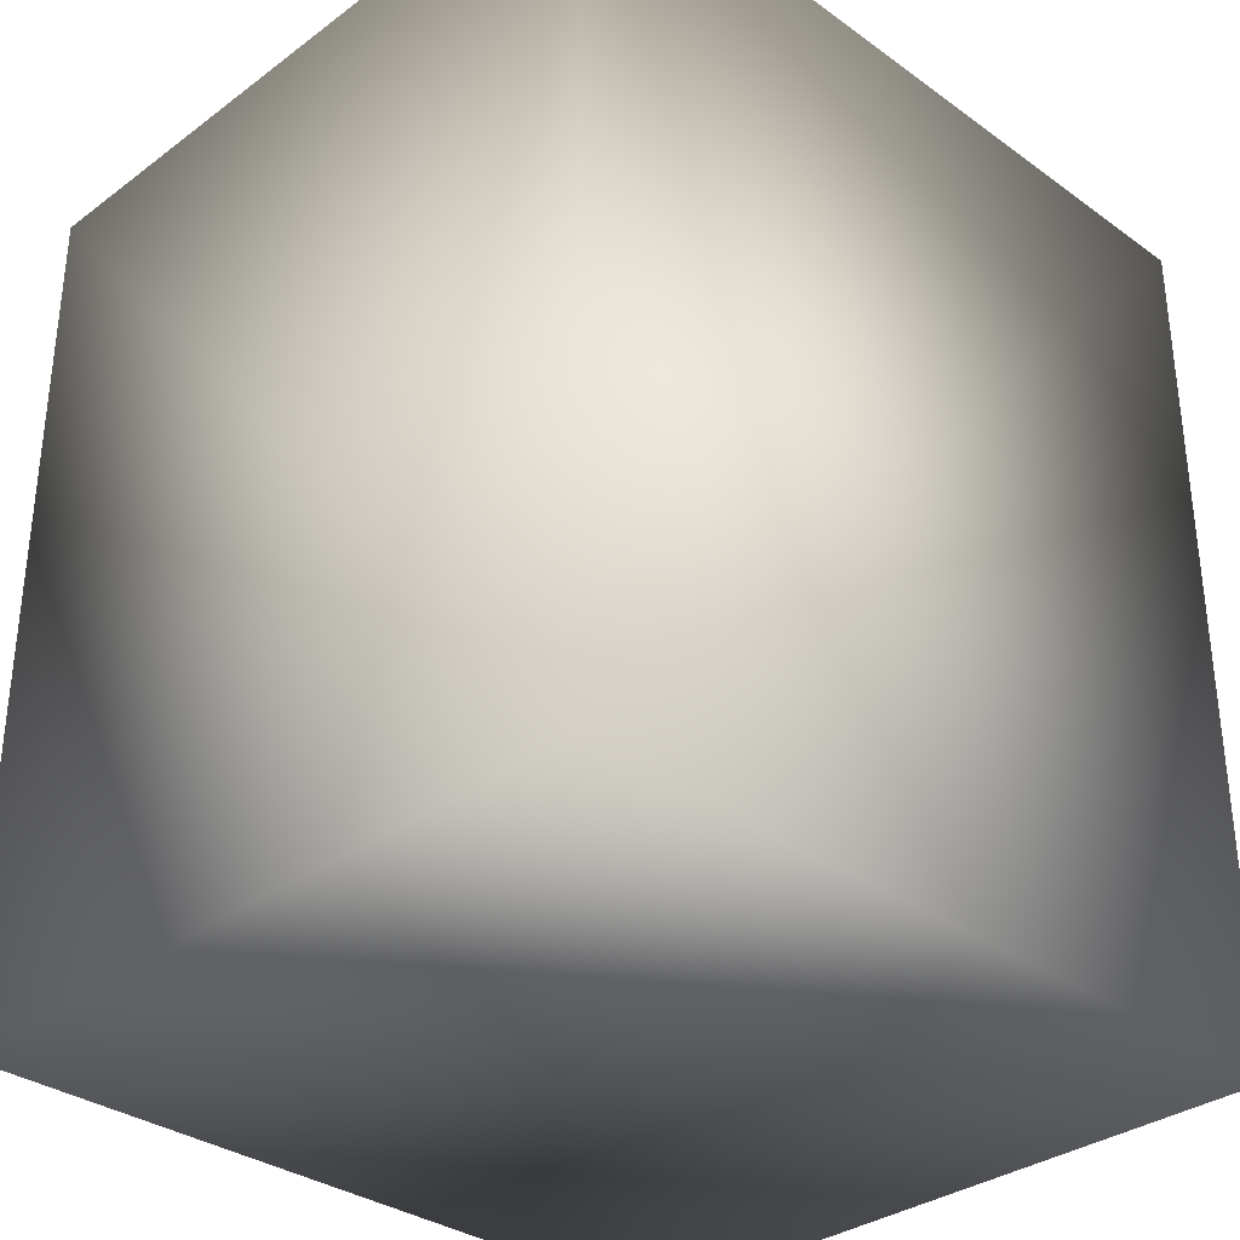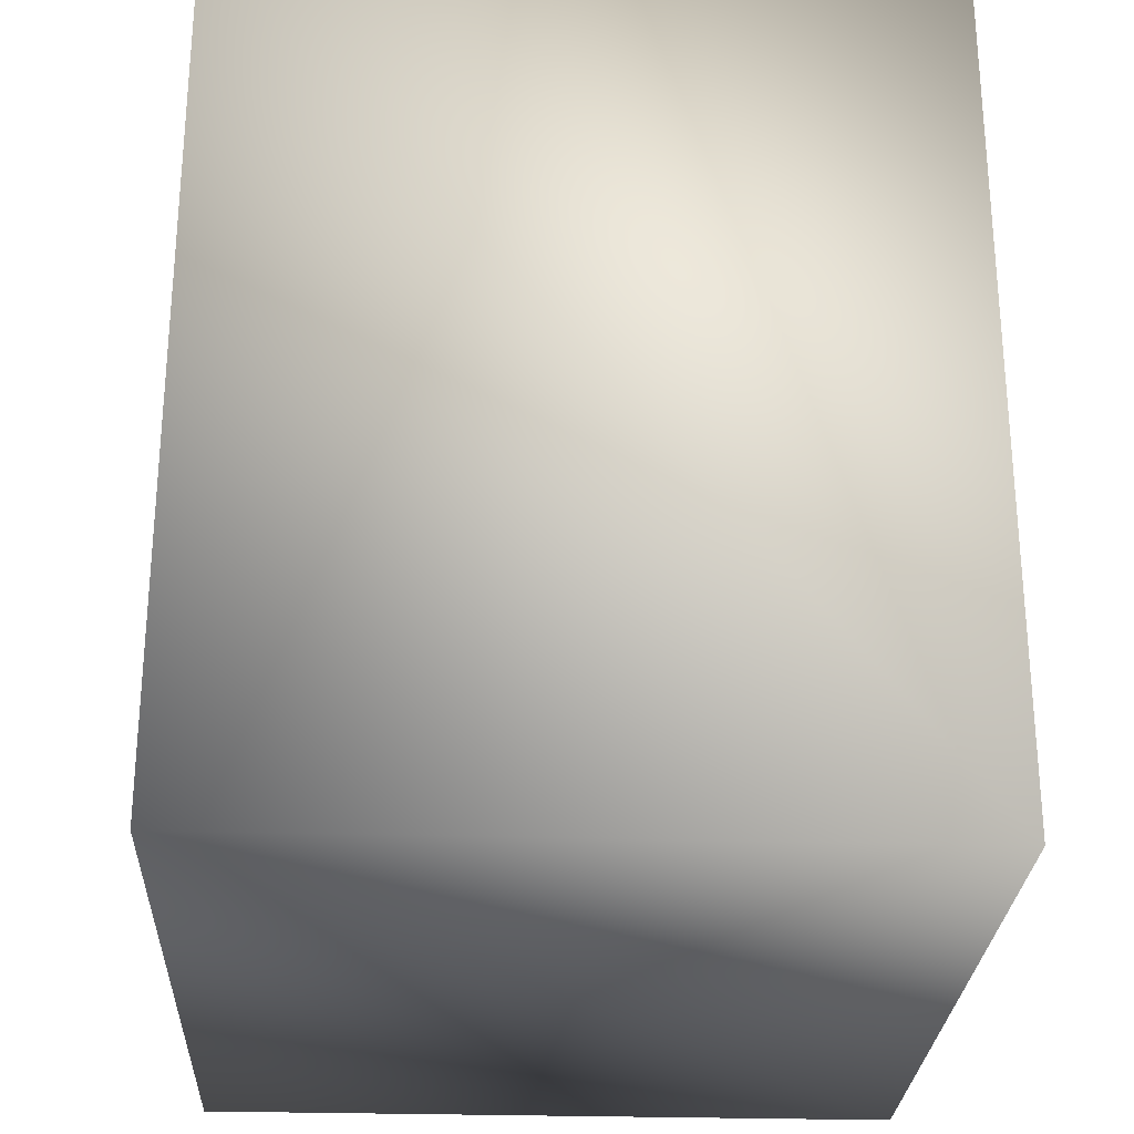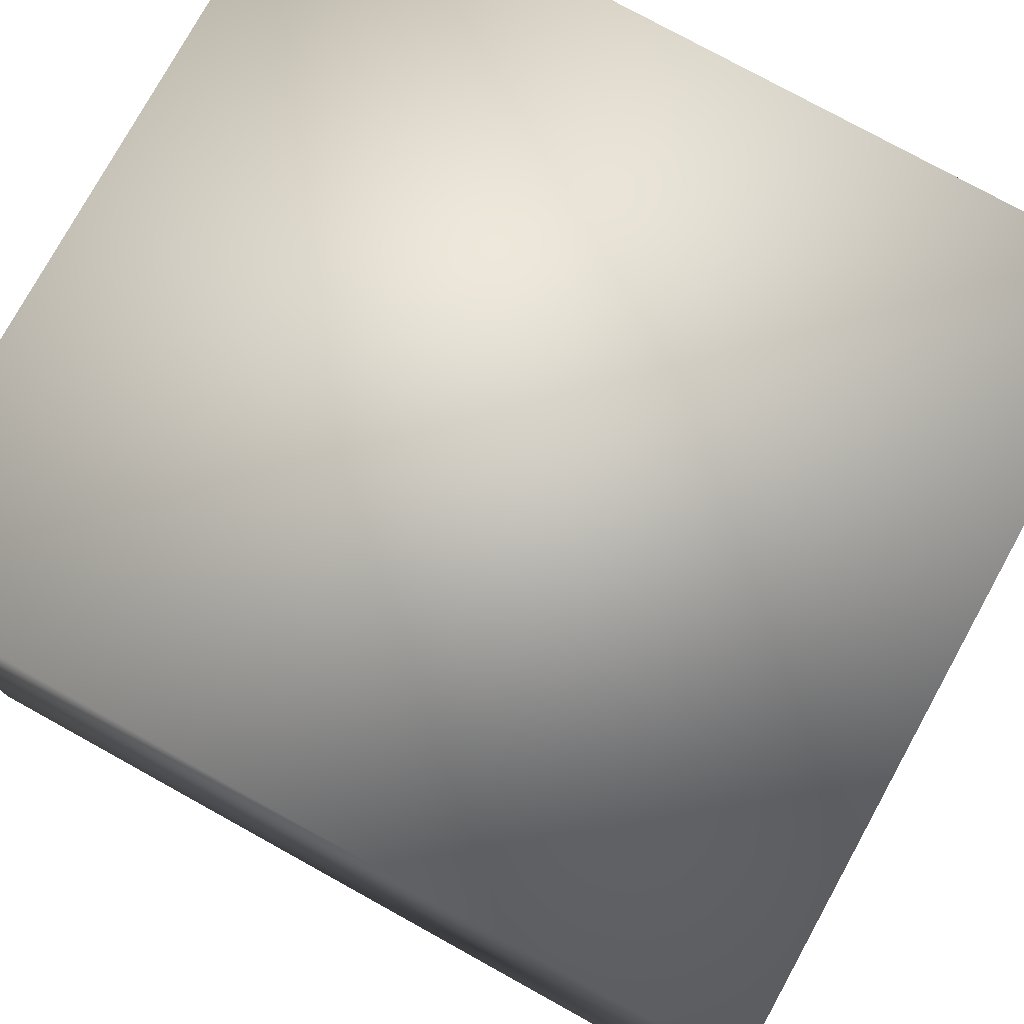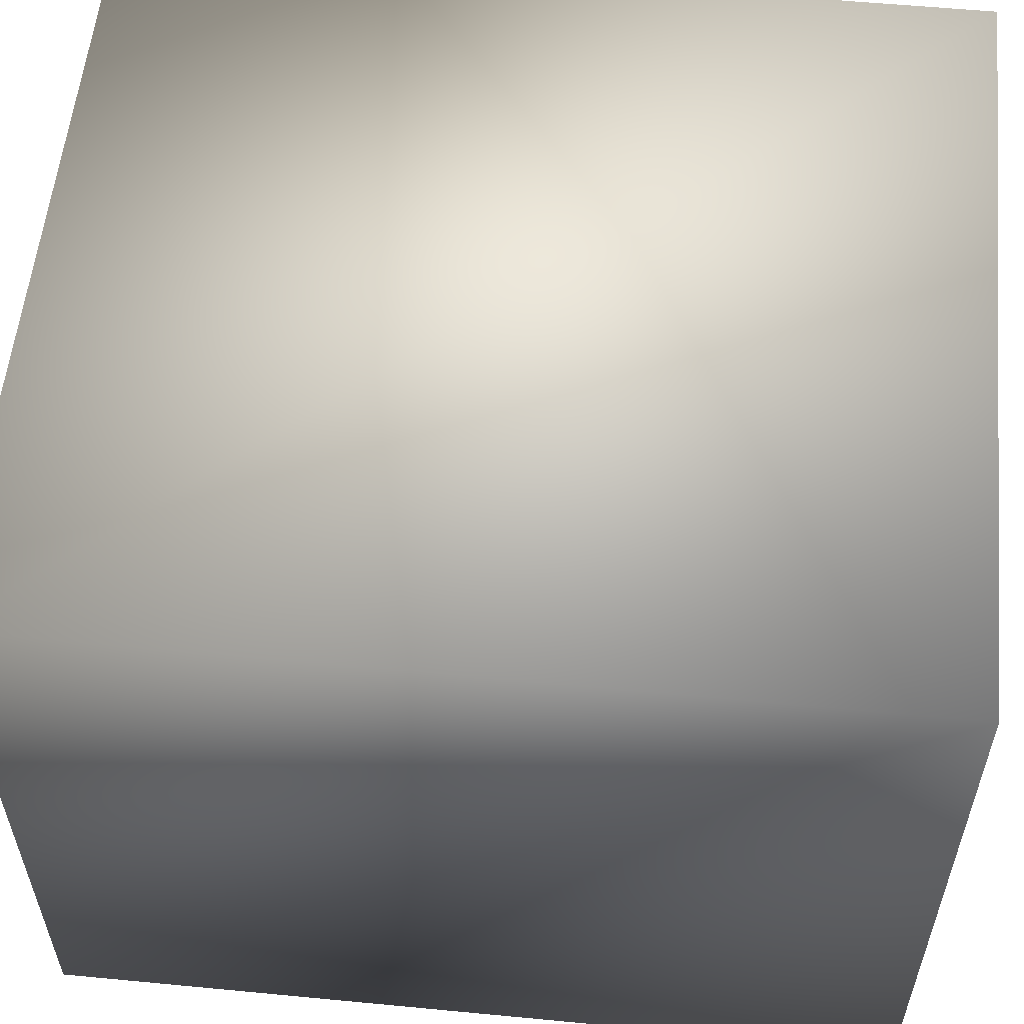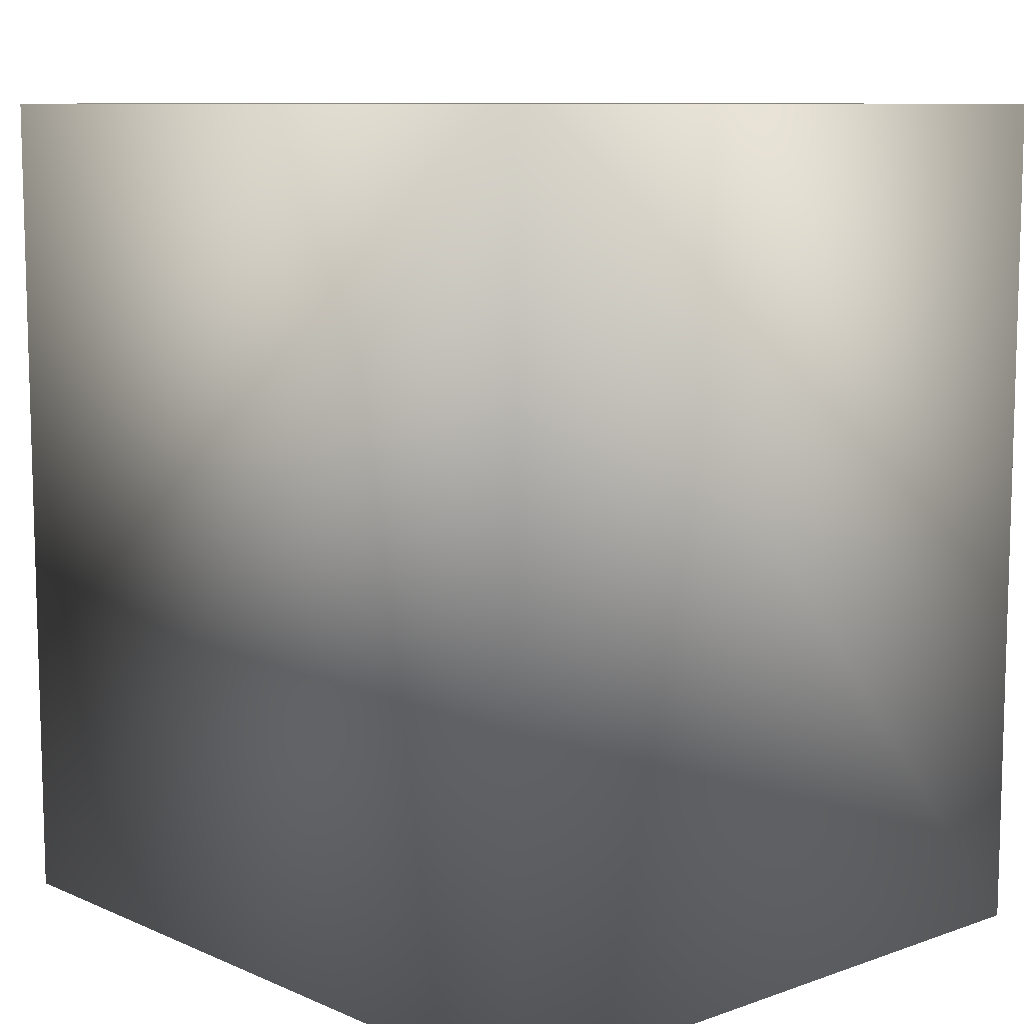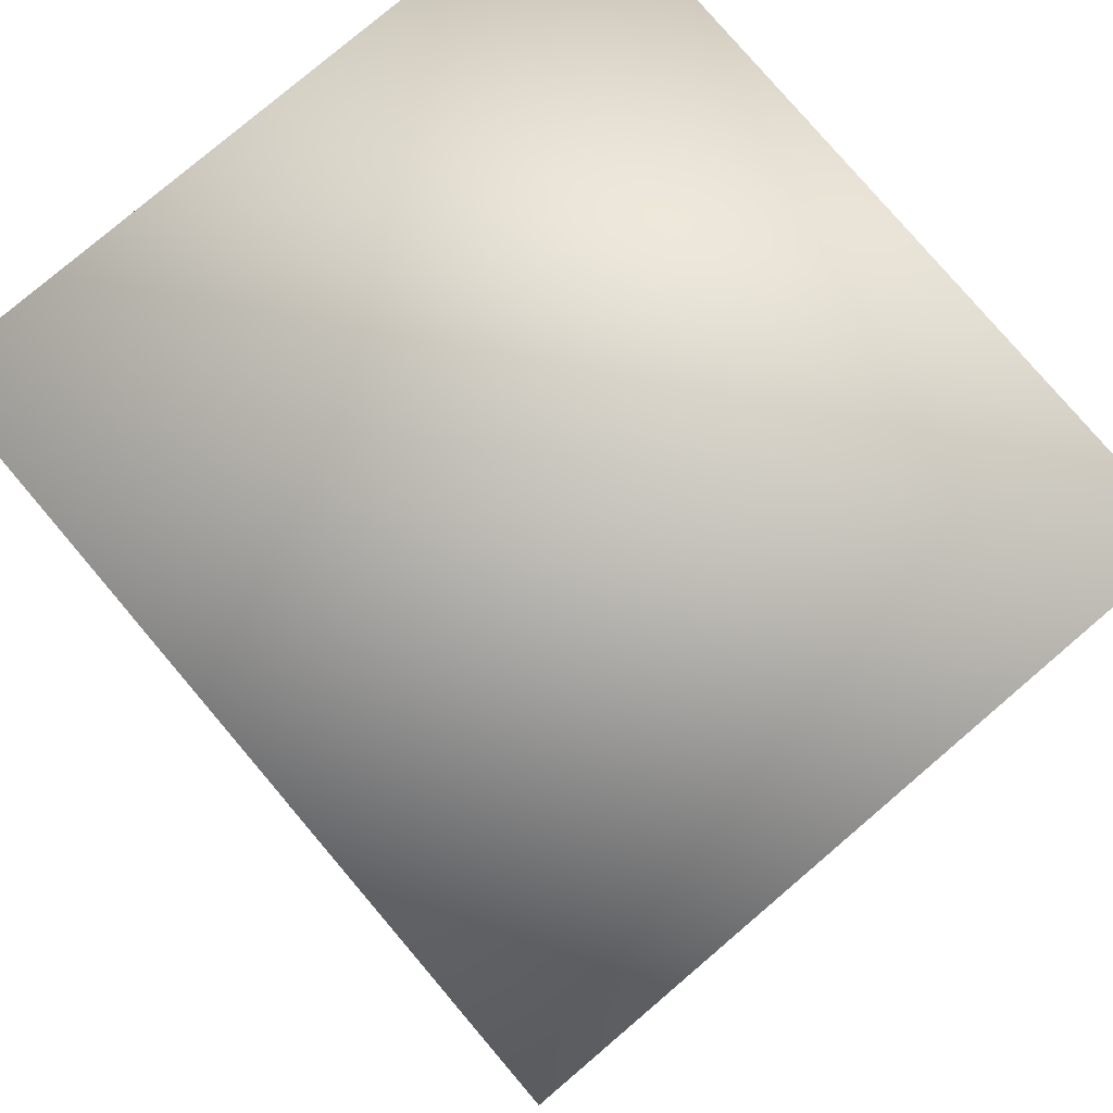
<metadata>
{"format":"obj","ext":"obj","renderer":"f3d","projection":"perspective","resolution":1024,"background":"white","views":[{"elev":-33.0,"azim":-44.6,"up":"+Z"},{"elev":-26.9,"azim":87.3,"up":"+Z"},{"elev":77.5,"azim":-61.1,"up":"+Y"},{"elev":56.7,"azim":95.7,"up":"+Y"},{"elev":9.5,"azim":47.9,"up":"+Z"},{"elev":78.9,"azim":-130.4,"up":"+Z"}]}
</metadata>
<code>
o KarazahnCrate01
v -0.5149 0.9496 -0.5978
v -0.5149 0.9496 0.5684
v 0.543 0.9496 0.5684
v -0.5149 0 -0.5978
v -0.5149 0 0.5684
v -0.5149 0.9496 0.5684
v -0.5149 0.9496 -0.5978
v 0.543 0 0.5684
v 0.543 0 -0.5978
v 0.543 0.9496 -0.5978
v 0.543 0.9496 0.5684
v -0.5149 0 0.5684
v 0.543 0 0.5684
v 0.543 0.9496 0.5684
v -0.5149 0 0.5684
v -0.5149 0 -0.5978
v 0.543 0 -0.5978
v -0.5149 0 -0.5978
v 0.543 0.9496 -0.5978
v 0.543 0.9496 -0.5978
g Geoset0
f 1 2 3
f 4 5 6
f 6 7 4
f 8 9 10
f 10 11 8
f 12 13 14
f 14 2 12
f 13 15 16
f 16 17 13
f 17 18 1
f 1 19 17
f 3 20 1

</code>
